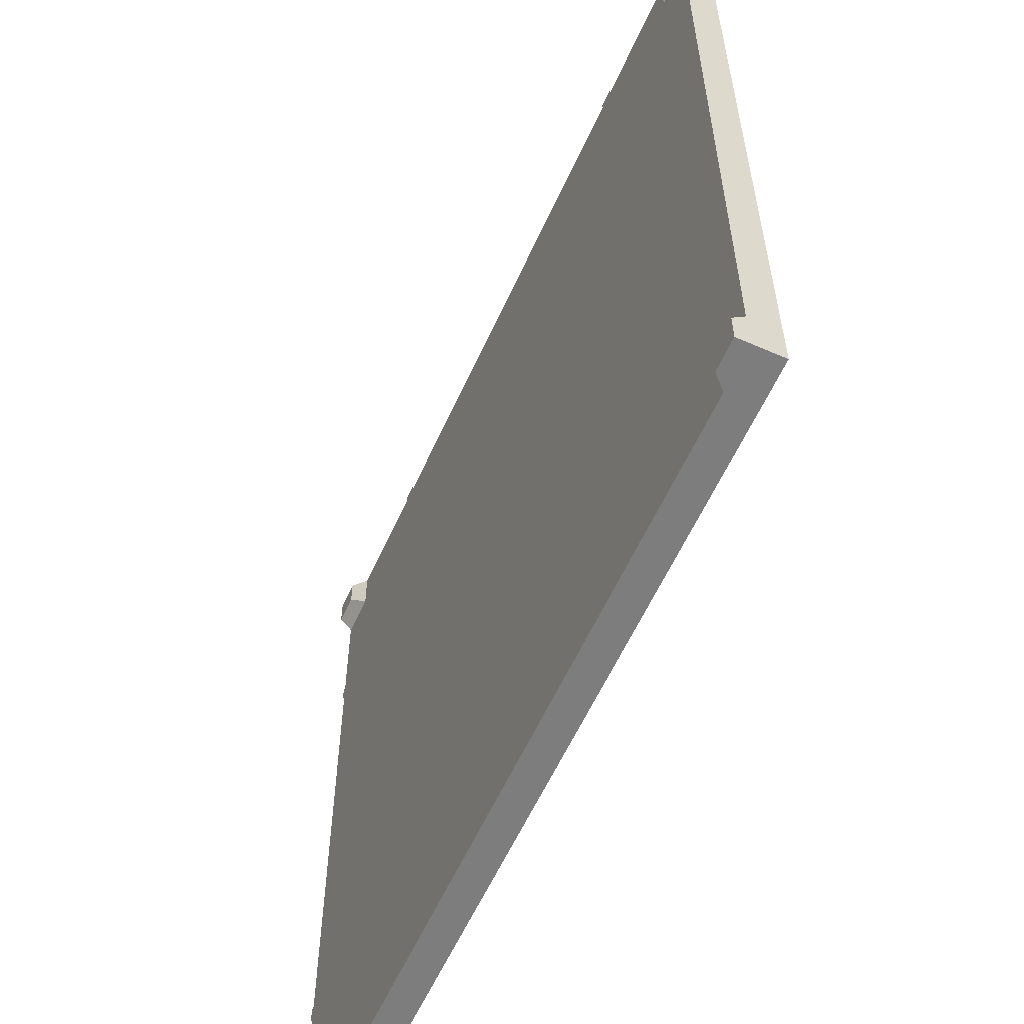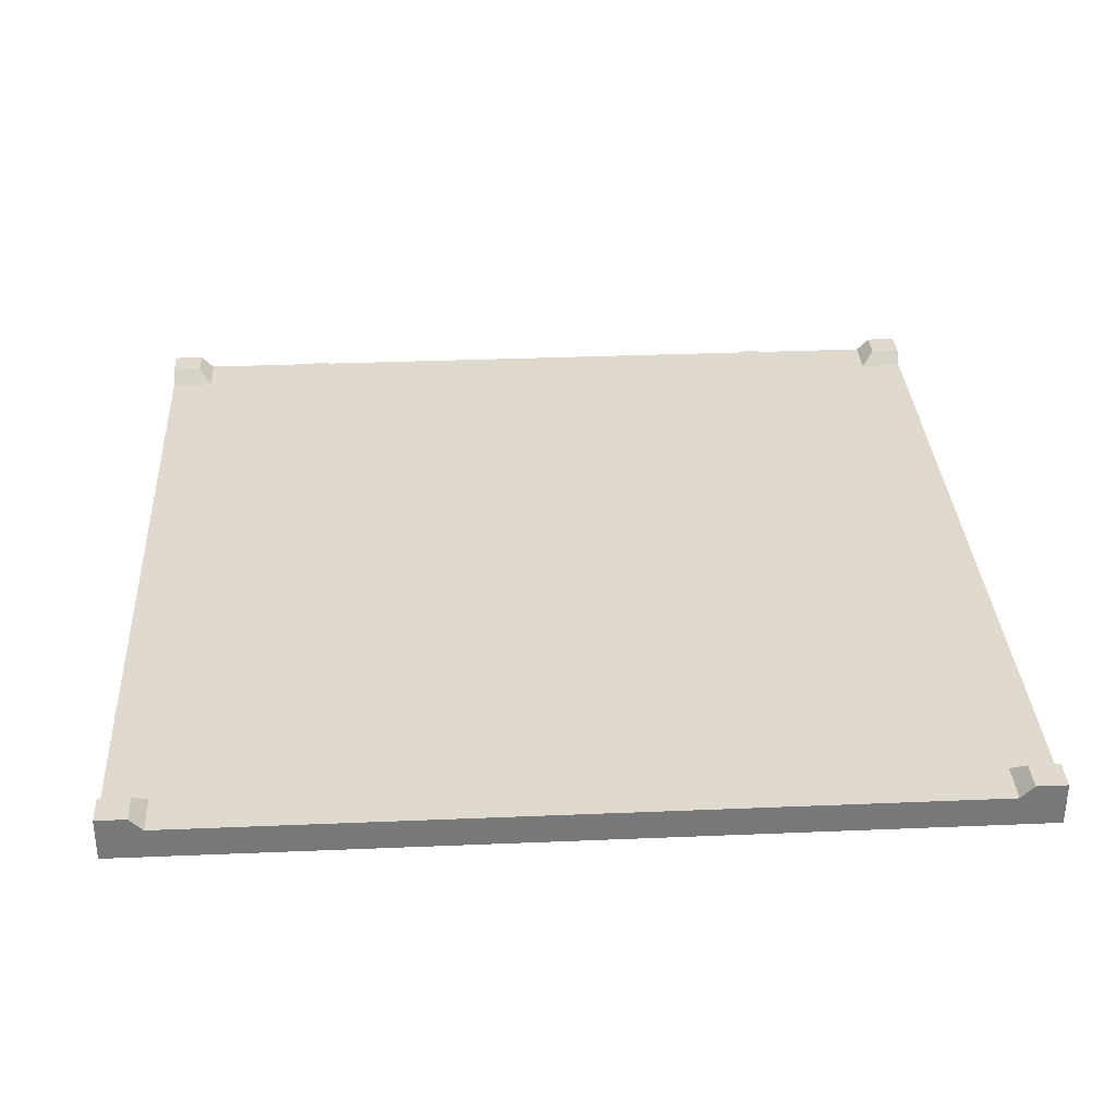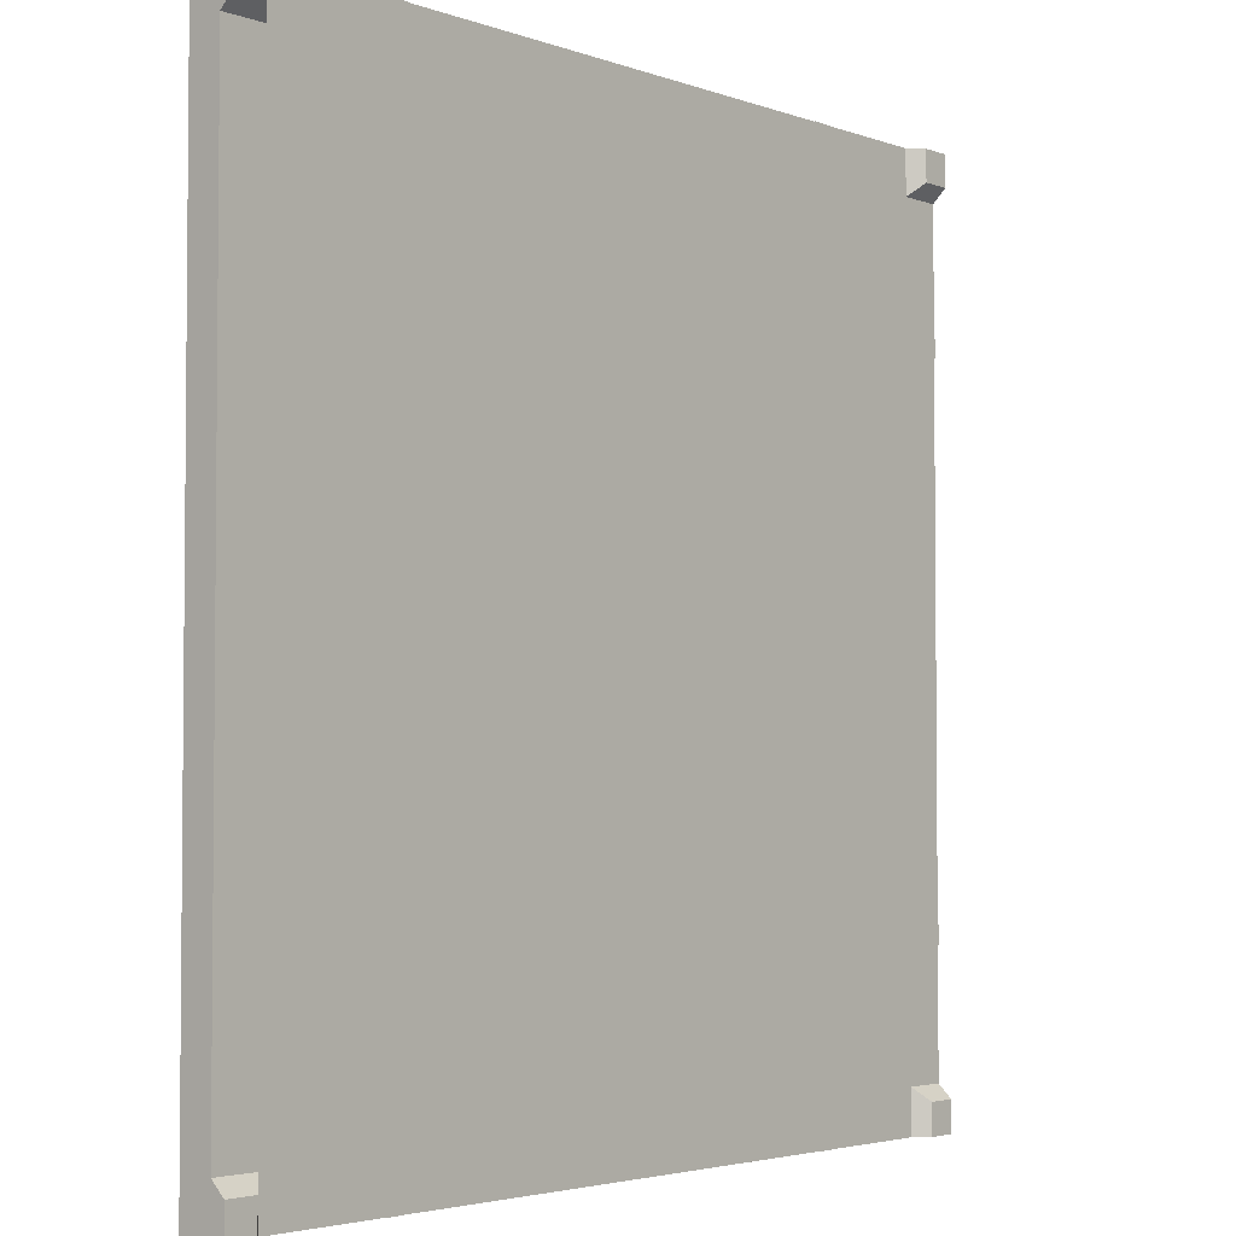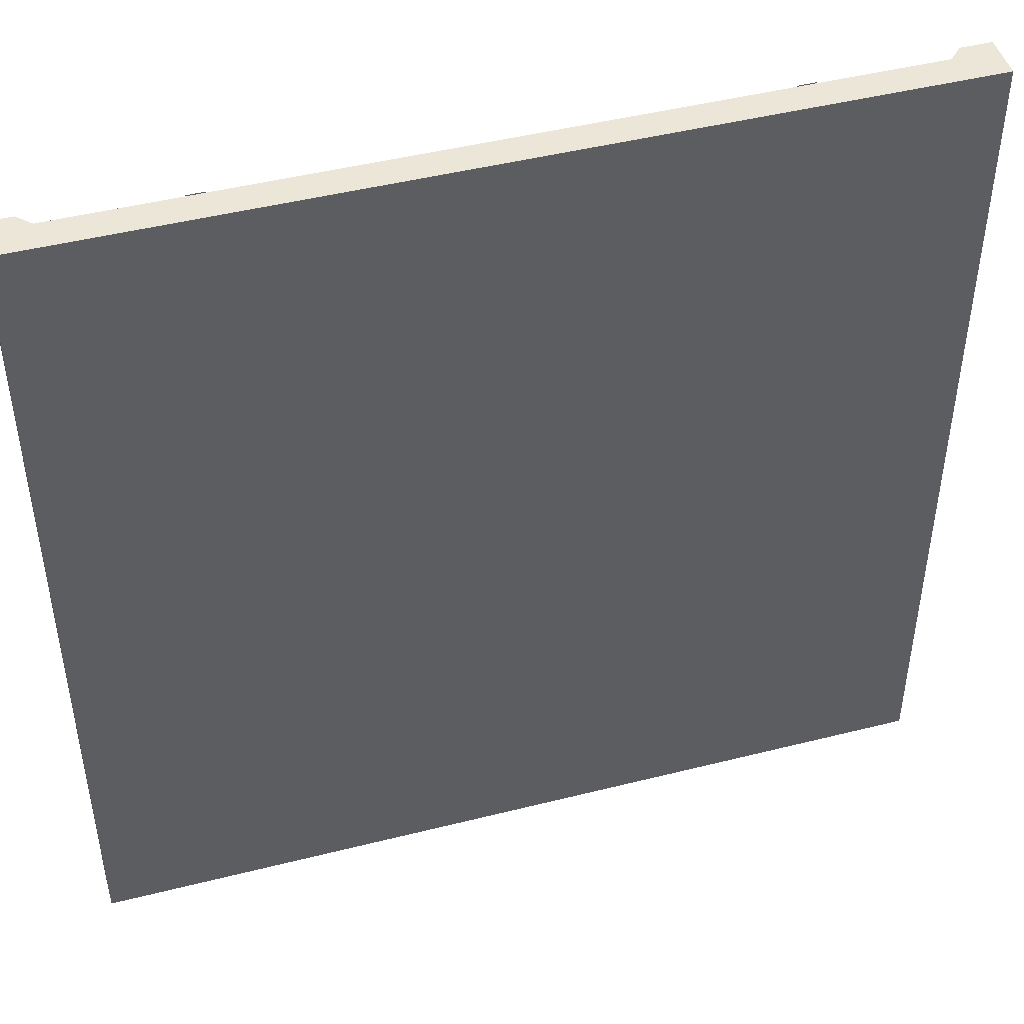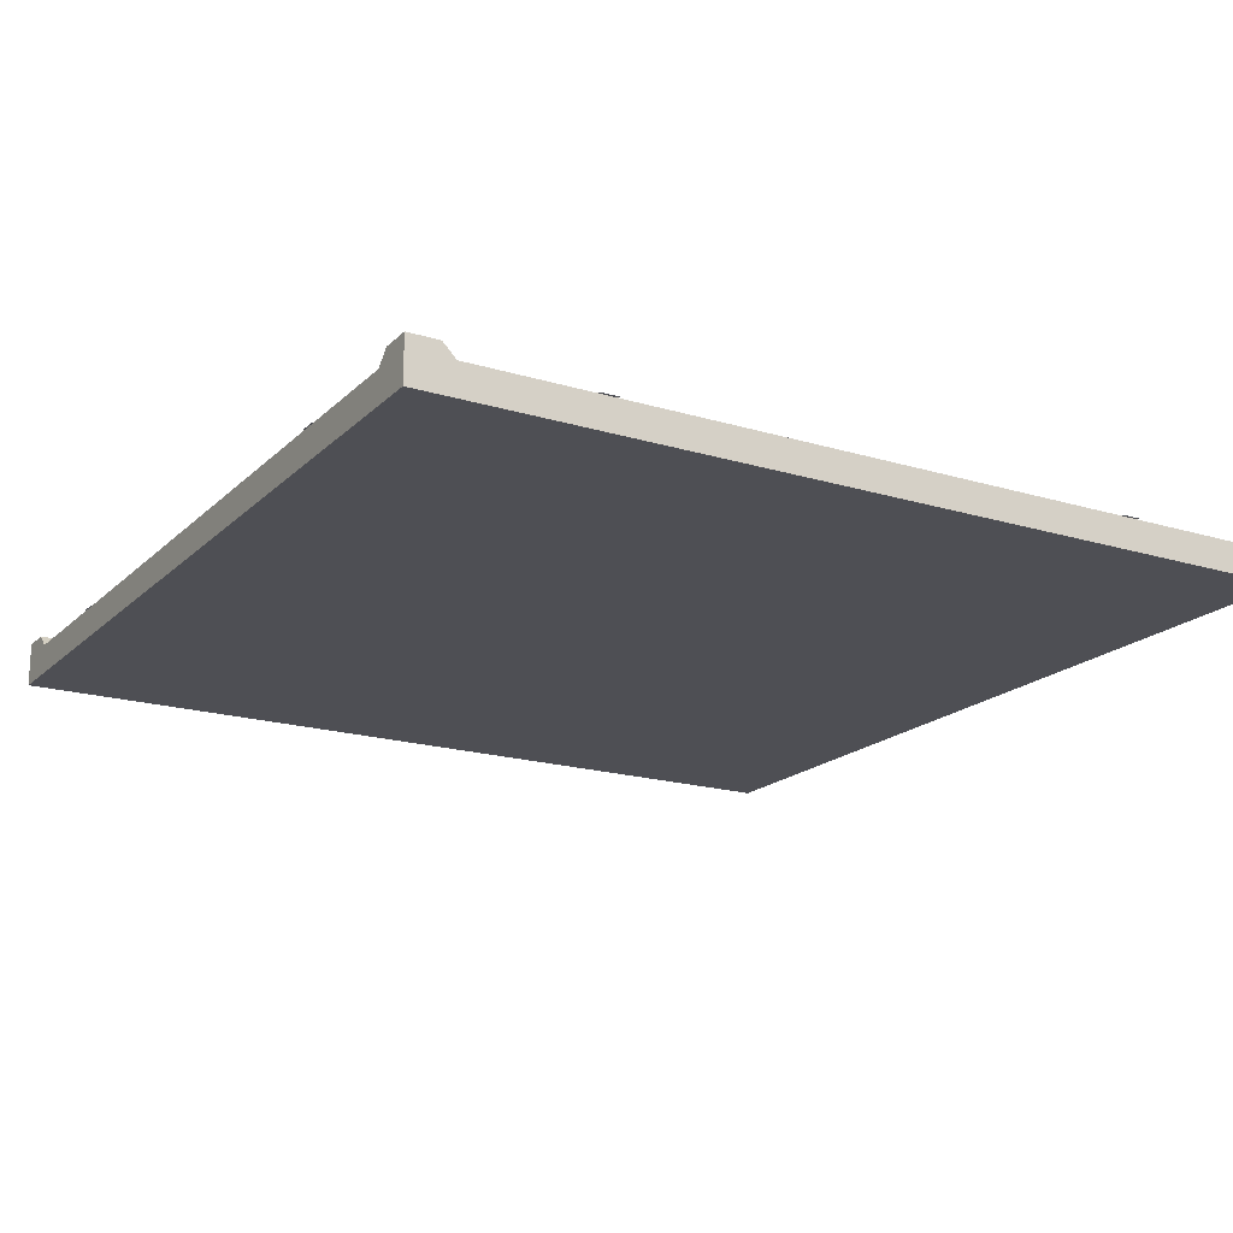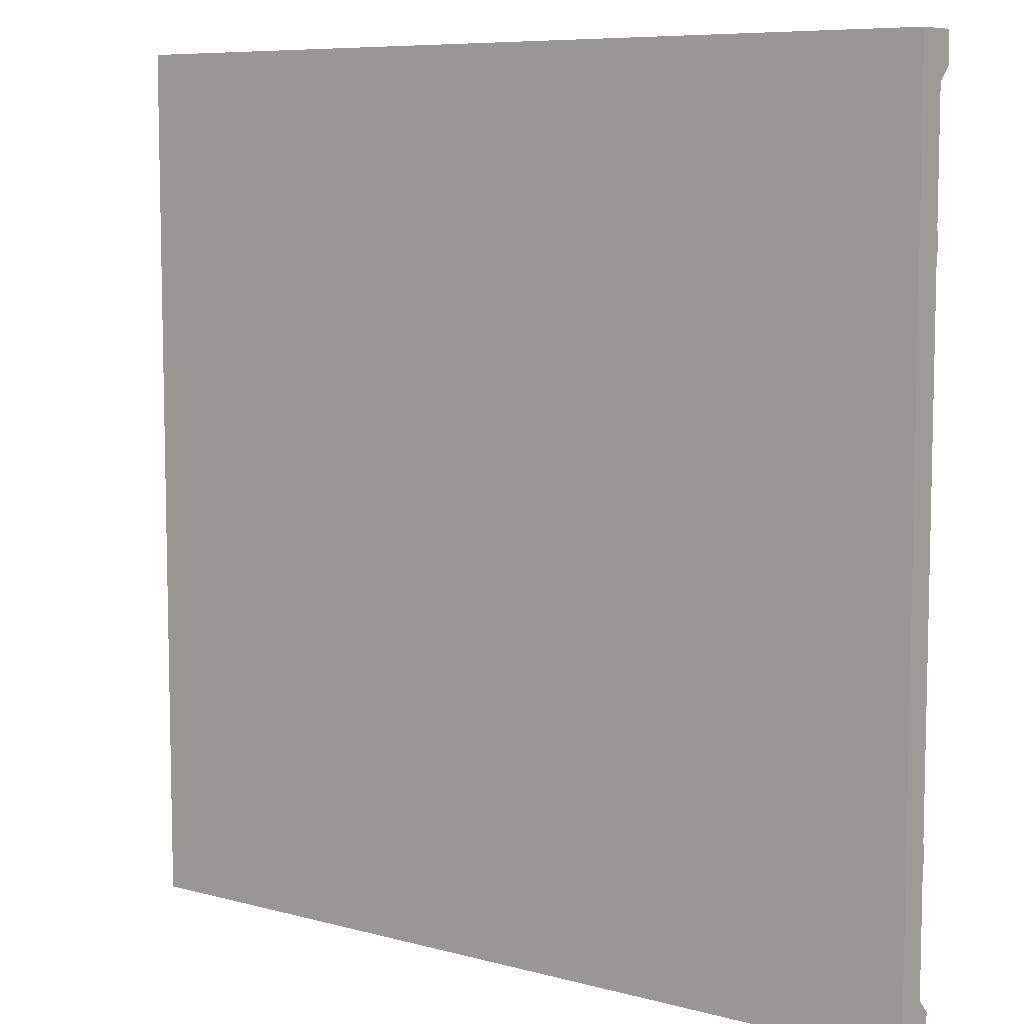
<metadata>
{"format":"obj","ext":"obj","renderer":"f3d","projection":"perspective","resolution":1024,"background":"white","views":[{"elev":-59.1,"azim":-114.2,"up":"+Z"},{"elev":32.9,"azim":-93.3,"up":"+Y"},{"elev":-3.4,"azim":129.4,"up":"+Z"},{"elev":46.3,"azim":-16.1,"up":"+Z"},{"elev":-18.4,"azim":149.6,"up":"+Y"},{"elev":7.8,"azim":37.1,"up":"+Z"}]}
</metadata>
<code>
o road_junction_Cube.949
v -8 0 8
v -8 0.56 8
v -8 0 -8
v -8 0.56 -8
v 8 0 8
v 8 0.56 8
v 8 0 -8
v 8 0.56 -8
v 7.2 0 -8
v -7.2 0 -8
v -7.2 0.56 -8
v 7.2 0.56 -8
v -7.2 0 8
v 7.2 0 8
v 7.2 0.56 8
v -7.2 0.56 8
v -8 0 -7.2
v -8 0 7.2
v -8 0.56 7.2
v -8 0.56 -7.2
v 8 0 7.2
v 8 0 -7.2
v 8 0.56 -7.2
v 8 0.56 7.2
v 7.2 0.56 -7.2
v 7.2 0.56 7.2
v -7.2 0.56 -7.2
v -7.2 0.56 7.2
v -7.2 0 -7.2
v -7.2 0 7.2
v 7.2 0 -7.2
v 7.2 0 7.2
v -8 0.8 -8
v 8 0.8 -8
v 8 0.8 8
v -8 0.8 8
v -7.44 0.8 -8
v 7.44 0.8 -8
v 7.44 0.8 8
v -7.44 0.8 8
v -8 0.8 7.44
v -8 0.8 -7.44
v 8 0.8 -7.44
v 8 0.8 7.44
v 7.44 0.8 -7.44
v 7.44 0.8 7.44
v -7.44 0.8 -7.44
v -7.44 0.8 7.44
v 4.64 0.584 6.979
v 4.96 0.584 8
v 4.64 0.584 8
v 6.979 0.584 4.64
v 8 0.584 4.96
v 8 0.584 4.64
v 7.2 0.584 4.96
v 4.96 0.584 7.2
v 6.294 0.584 5.081
v 5.55 0.584 5.55
v 5.081 0.584 6.294
v 4.818 0.584 6.084
v 5.325 0.584 5.325
v 6.084 0.584 4.818
v -4.64 0.584 -6.979
v -4.96 0.584 -8
v -4.64 0.584 -8
v -6.979 0.584 -4.64
v -8 0.584 -4.96
v -8 0.584 -4.64
v -7.2 0.584 -4.96
v -4.96 0.584 -7.2
v -6.294 0.584 -5.081
v -5.55 0.584 -5.55
v -5.081 0.584 -6.294
v -4.818 0.584 -6.084
v -5.325 0.584 -5.325
v -6.084 0.584 -4.818
v 6.979 0.584 -4.64
v 8 0.584 -4.96
v 8 0.584 -4.64
v 4.64 0.584 -6.979
v 4.96 0.584 -8
v 4.64 0.584 -8
v 4.96 0.584 -7.2
v 7.2 0.584 -4.96
v 5.081 0.584 -6.294
v 5.55 0.584 -5.55
v 6.294 0.584 -5.081
v 6.084 0.584 -4.818
v 5.325 0.584 -5.325
v 4.818 0.584 -6.084
v -6.979 0.584 4.64
v -8 0.584 4.96
v -8 0.584 4.64
v -4.64 0.584 6.979
v -4.96 0.584 8
v -4.64 0.584 8
v -4.96 0.584 7.2
v -7.2 0.584 4.96
v -5.081 0.584 6.294
v -5.55 0.584 5.55
v -6.294 0.584 5.081
v -6.084 0.584 4.818
v -5.325 0.584 5.325
v -4.818 0.584 6.084
v 7.2 0.584 -0.16
v 7.2 0.584 0.16
v 4.64 0.584 -4.8
v 4.96 0.584 -4.8
v 4.64 0.584 0.16
v 4.96 0.584 -0.16
v -7.2 0.584 0.16
v -7.2 0.584 -0.16
v -4.64 0.584 4.8
v -4.96 0.584 4.8
v -4.64 0.584 -0.16
v -4.96 0.584 0.16
v 4.64 0.584 0.8
v 4.96 0.584 0.8
v 4.96 0.584 1.6
v 4.64 0.584 1.6
v 4.64 0.584 2.4
v 4.96 0.584 2.4
v 4.96 0.584 3.2
v 4.64 0.584 3.2
v 4.64 0.584 4.8
v 4.96 0.584 4.8
v 4.96 0.584 4
v 4.64 0.584 4
v -4.64 0.584 -0.8
v -4.96 0.584 -0.8
v -4.96 0.584 -1.6
v -4.64 0.584 -1.6
v -4.64 0.584 -2.4
v -4.96 0.584 -2.4
v -4.96 0.584 -3.2
v -4.64 0.584 -3.2
v -4.64 0.584 -4.8
v -4.96 0.584 -4.8
v -4.96 0.584 -4
v -4.64 0.584 -4
v -0.16 0.584 -7.2
v 0.16 0.584 -7.2
v 0.16 0.584 -5.6
v -0.16 0.584 -5.6
v -0.16 0.584 -4
v 0.16 0.584 -4
v 0.16 0.584 -2.4
v -0.16 0.584 -2.4
v -0.16 0.584 -0.8
v 0.16 0.584 -0.8
v 0.16 0.584 0.8
v -0.16 0.584 0.8
v -0.16 0.584 2.4
v 0.16 0.584 2.4
v 0.16 0.584 4
v -0.16 0.584 4
v -0.16 0.584 5.6
v 0.16 0.584 5.6
v 0.16 0.584 7.2
v -0.16 0.584 7.2
f 8 34 43 23
f 8 12 38 34
f 2 19 18 1
f 4 11 10 3
f 6 15 14 5
f 11 4 33 37
f 25 23 43 45
f 2 36 41 19
f 28 16 15 26
f 2 16 40 36
f 32 14 13 30
f 10 29 17 3
f 13 16 2 1
f 11 27 25 12
f 9 12 8 7
f 25 26 24 23
f 19 20 17 18
f 7 22 31 9
f 28 26 25 27
f 32 30 29 31
f 32 21 5 14
f 23 24 21 22
f 8 23 22 7
f 4 20 42 33
f 29 30 18 17
f 19 28 27 20
f 31 29 10 9
f 21 32 31 22
f 16 28 48 40
f 27 47 42 20
f 18 30 13 1
f 6 35 39 15
f 24 26 46 44
f 21 24 6 5
f 17 20 4 3
f 15 16 13 14
f 15 39 46 26
f 44 46 39 35
f 38 45 43 34
f 33 42 47 37
f 48 41 36 40
f 6 24 44 35
f 28 19 41 48
f 12 25 45 38
f 27 11 37 47
f 11 12 9 10
f 50 56 49 51
f 55 53 54 52
f 49 56 59 60
f 60 59 58 61
f 61 58 57 62
f 62 57 55 52
f 64 70 63 65
f 69 67 68 66
f 63 70 73 74
f 74 73 72 75
f 75 72 71 76
f 76 71 69 66
f 78 84 77 79
f 83 81 82 80
f 77 84 87 88
f 88 87 86 89
f 89 86 85 90
f 90 85 83 80
f 92 98 91 93
f 97 95 96 94
f 91 98 101 102
f 102 101 100 103
f 103 100 99 104
f 104 99 97 94
f 107 109 110 108
f 109 106 105 110
f 113 115 116 114
f 115 112 111 116
f 119 118 117 120
f 123 122 121 124
f 126 127 128 125
f 131 130 129 132
f 135 134 133 136
f 138 139 140 137
f 143 142 141 144
f 147 146 145 148
f 151 150 149 152
f 155 154 153 156
f 159 158 157 160

</code>
